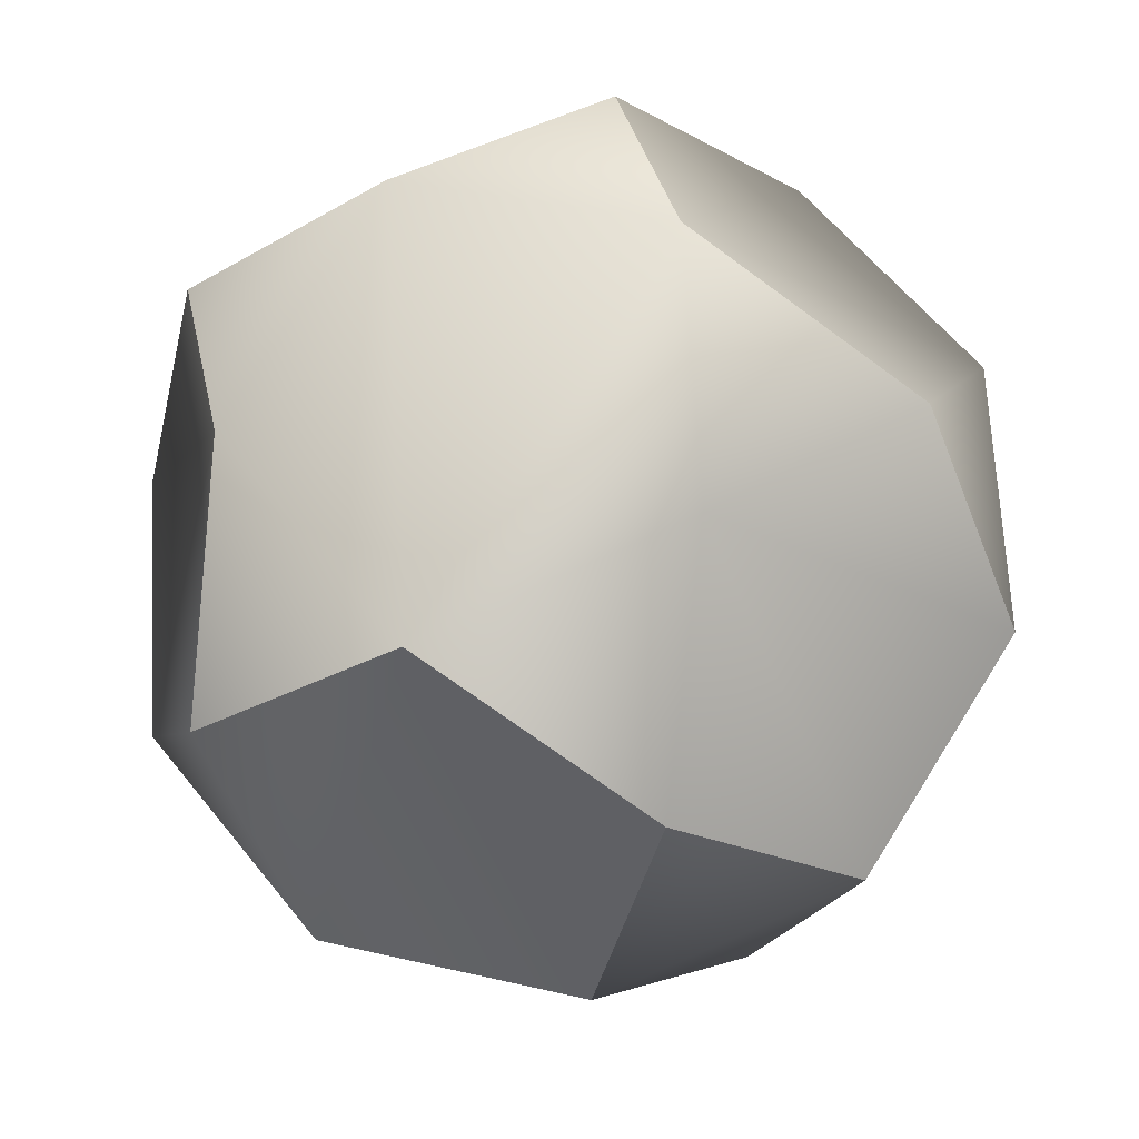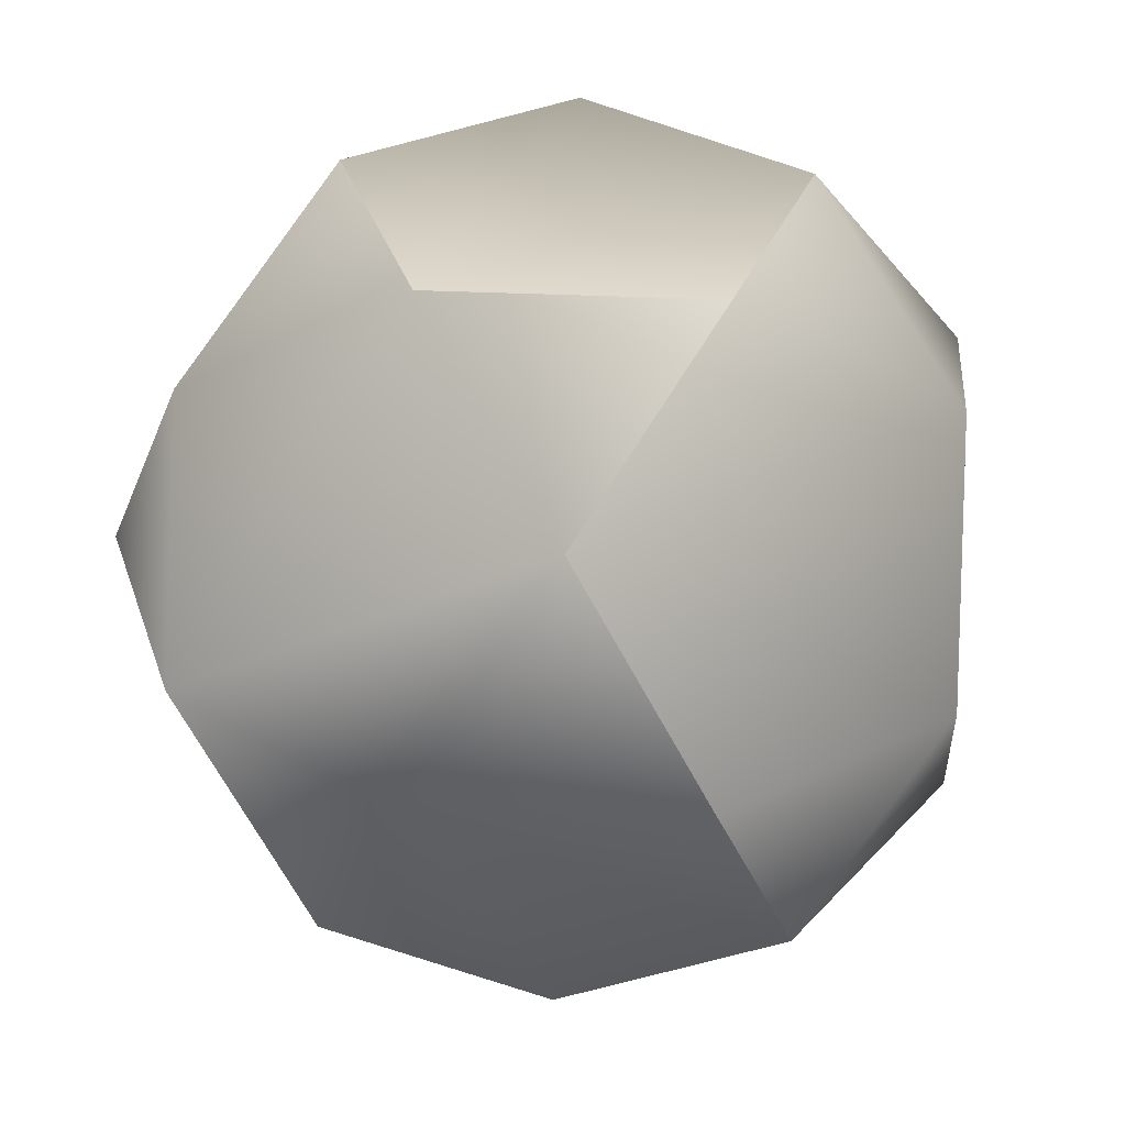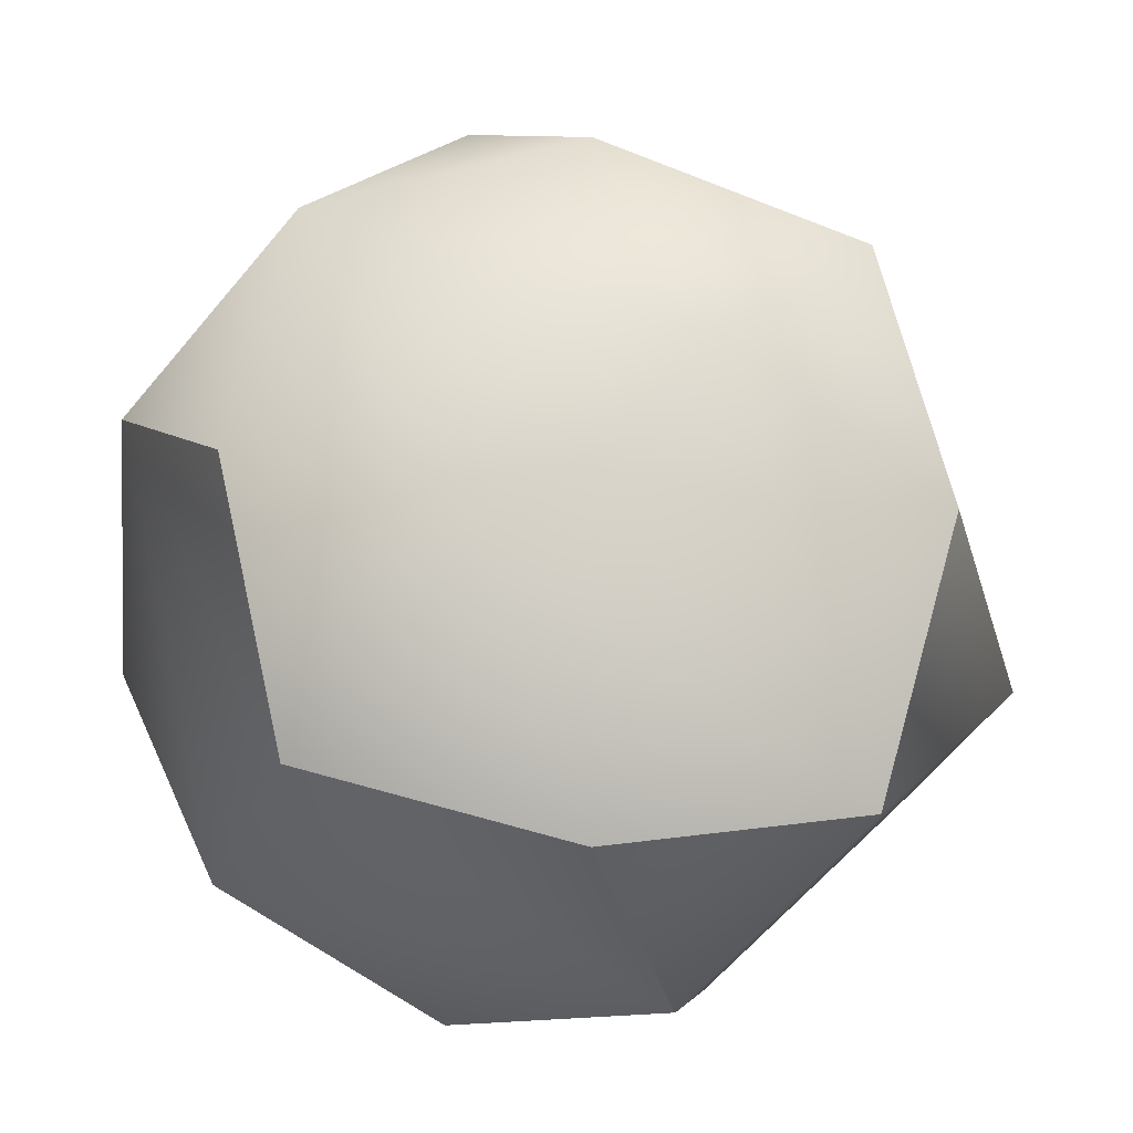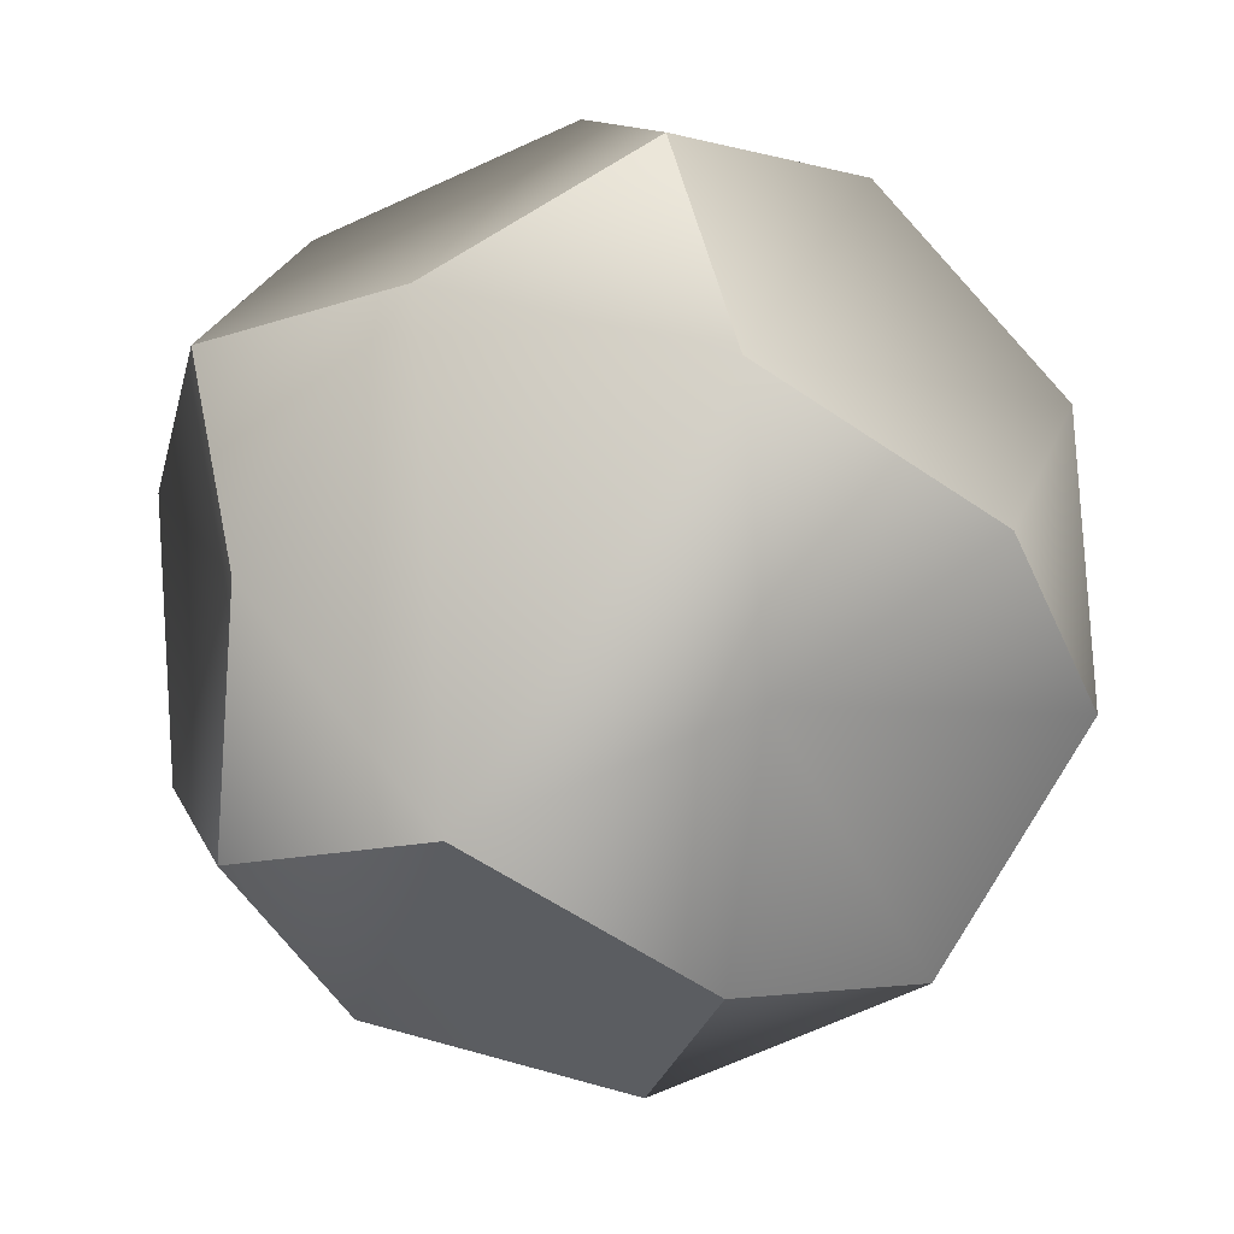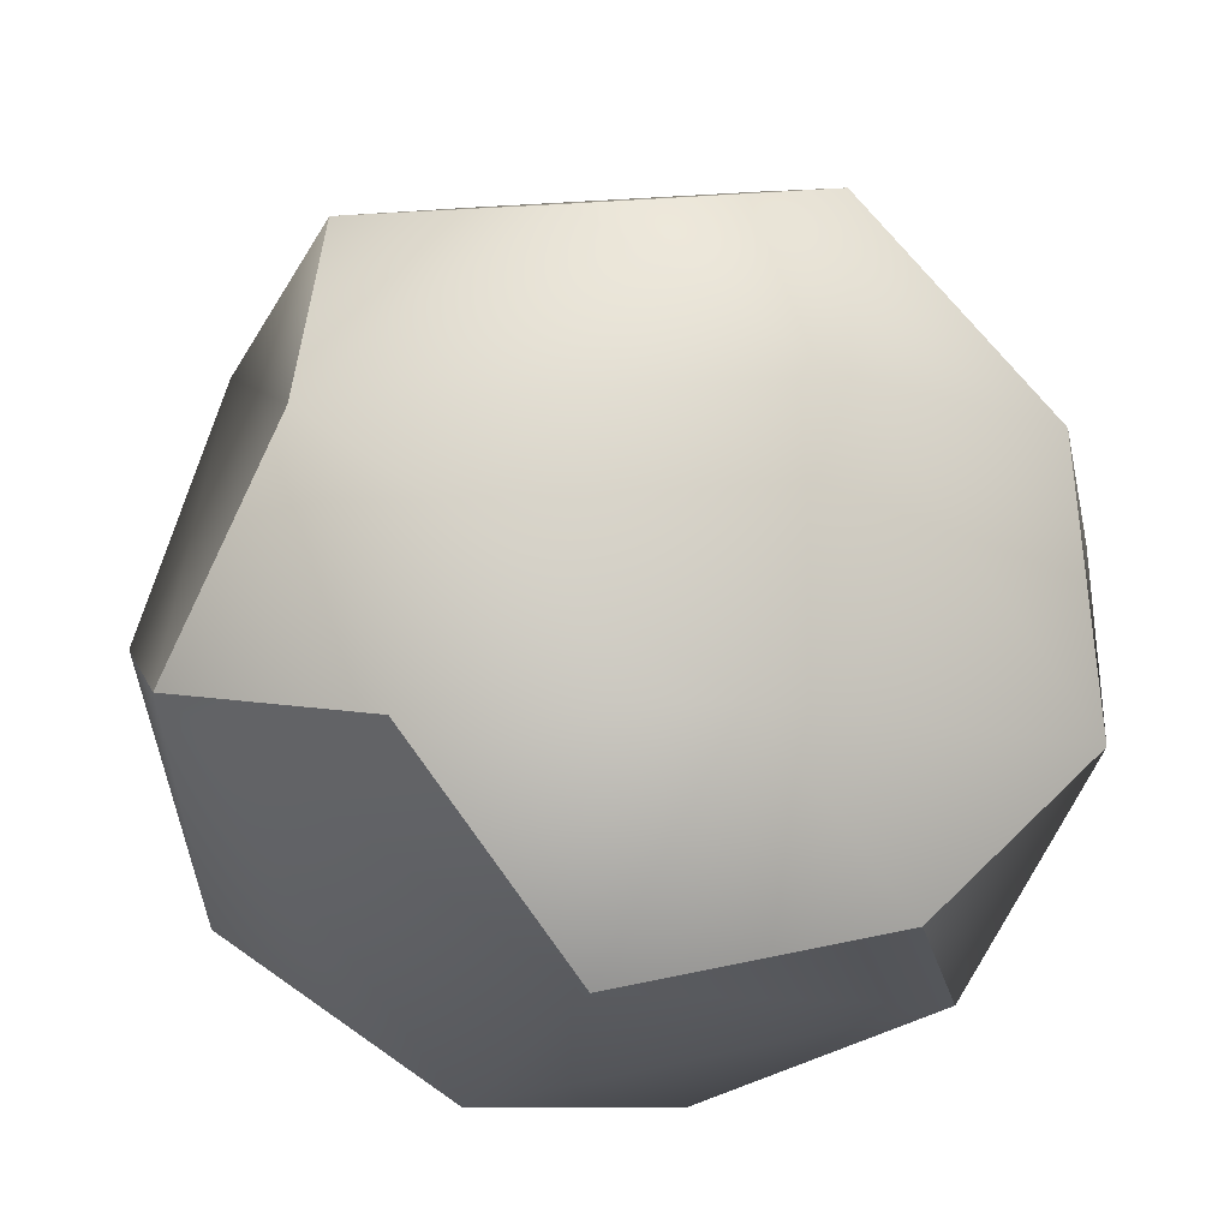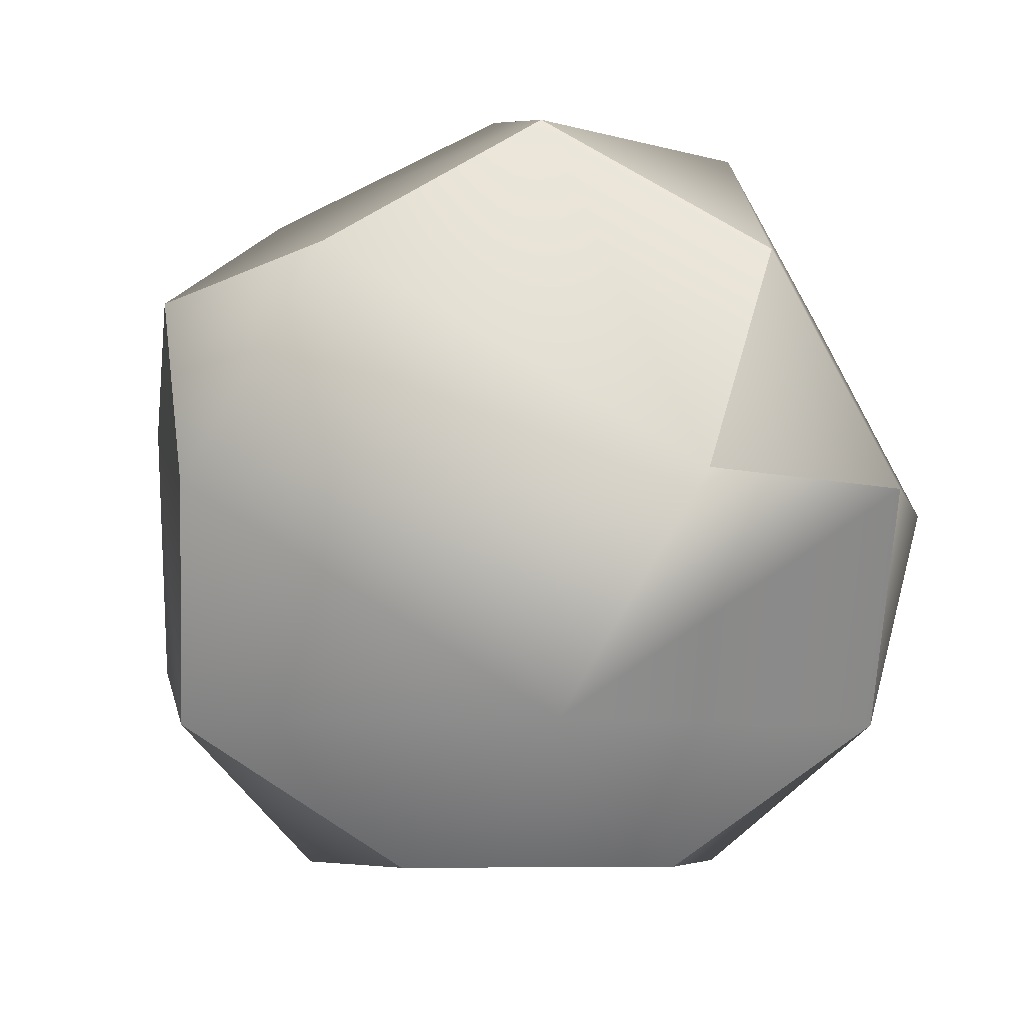
<metadata>
{"format":"obj","ext":"obj","renderer":"f3d","projection":"perspective","resolution":1024,"background":"white","views":[{"elev":33.8,"azim":-113.7,"up":"+Y"},{"elev":71.1,"azim":-70.8,"up":"+Y"},{"elev":44.2,"azim":159.6,"up":"+Z"},{"elev":49.4,"azim":-114.4,"up":"+Y"},{"elev":56.0,"azim":128.8,"up":"+Z"},{"elev":-63.6,"azim":-45.4,"up":"+Y"}]}
</metadata>
<code>
g PentagonalOrthoBiRotunda
v 0.06169 -1.209 0.08224
v 0.7356 -0.9565 -0.1286
v 1.006 -0.5287 0.4247
v 0.4997 -0.517 0.9776
v -0.08415 -0.9375 0.7659
v -0.6358 -0.9999 0.2617
v -0.9446 -0.6804 -0.3425
v -0.438 -0.6922 -0.8954
v 0.184 -1.019 -0.6329
v -1.09 -0.4088 0.3412
v -0.1978 -0.3077 1.157
v -0.8198 0.01902 0.8946
v -0.236 0.4396 1.106
v 0.8926 0.101 0.8159
v 0.438 0.6922 0.8954
v 0.9446 0.6804 0.3425
v 1.129 -0.3385 -0.2904
v 1.09 0.4088 -0.3412
v 0.8198 -0.01902 -0.8946
v 0.236 -0.4396 -1.106
v -0.826 0.4504 -0.7665
v -0.9718 0.7221 -0.08283
v -0.388 1.143 0.1288
v 0.1187 1.131 -0.424
v -0.152 0.703 -0.9774
v -0.3646 0.006695 -1.157
v -1.184 0.02572 -0.2629
v 0.58 0.6871 -0.8149
v 0.344 1.127 0.2913
v -0.7465 0.7179 0.6325
v -0.08415 -0.9375 0.7659
v -0.1978 -0.3077 1.157
v 0.4997 -0.517 0.9776
v -0.8198 0.01902 0.8946
v 1.006 -0.5287 0.4247
v 1.006 -0.5287 0.4247
v 0.9446 0.6804 0.3425
v 0.8926 0.101 0.8159
v 0.7356 -0.9565 -0.1286
v 0.7356 -0.9565 -0.1286
v 0.184 -1.019 -0.6329
v 0.8198 -0.01902 -0.8946
v 1.129 -0.3385 -0.2904
v -0.438 -0.6922 -0.8954
v -0.826 0.4504 -0.7665
v -0.9446 -0.6804 -0.3425
v -0.3646 0.006695 -1.157
v -0.152 0.703 -0.9774
v 0.58 0.6871 -0.8149
v 0.58 0.6871 -0.8149
v 0.1187 1.131 -0.424
v 0.344 1.127 0.2913
v 0.344 1.127 0.2913
v -0.388 1.143 0.1288
v -0.7465 0.7179 0.6325
v -1.09 -0.4088 0.3412
v -1.184 0.02572 -0.2629
v -0.8198 0.01902 0.8946
v -1.184 0.02572 -0.2629
f 8 9 1
f 8 1 7
f 7 1 6
f 7 6 10
f 10 6 5
f 10 5 12
f 12 5 11
f 32 31 33
f 32 33 13
f 13 33 15
f 13 15 54
f 54 15 53
f 16 53 15
f 16 15 14
f 14 15 33
f 14 33 35
f 50 51 18
f 18 51 37
f 18 37 36
f 36 37 38
f 19 50 18
f 19 18 17
f 17 18 36
f 17 36 39
f 26 48 20
f 20 48 42
f 20 42 40
f 40 42 43
f 26 20 44
f 26 44 45
f 45 44 46
f 45 46 27
f 23 52 24
f 23 24 21
f 21 24 25
f 21 25 47
f 48 28 42
f 25 24 49
f 51 29 37
f 59 7 10
f 4 5 1
f 4 1 3
f 3 1 2
f 34 32 13
f 34 13 30
f 30 13 54
f 41 44 20
f 41 20 40
f 2 1 9
f 55 23 22
f 55 22 58
f 58 22 56
f 57 56 22
f 57 22 21
f 21 22 23
f 1 5 6

</code>
